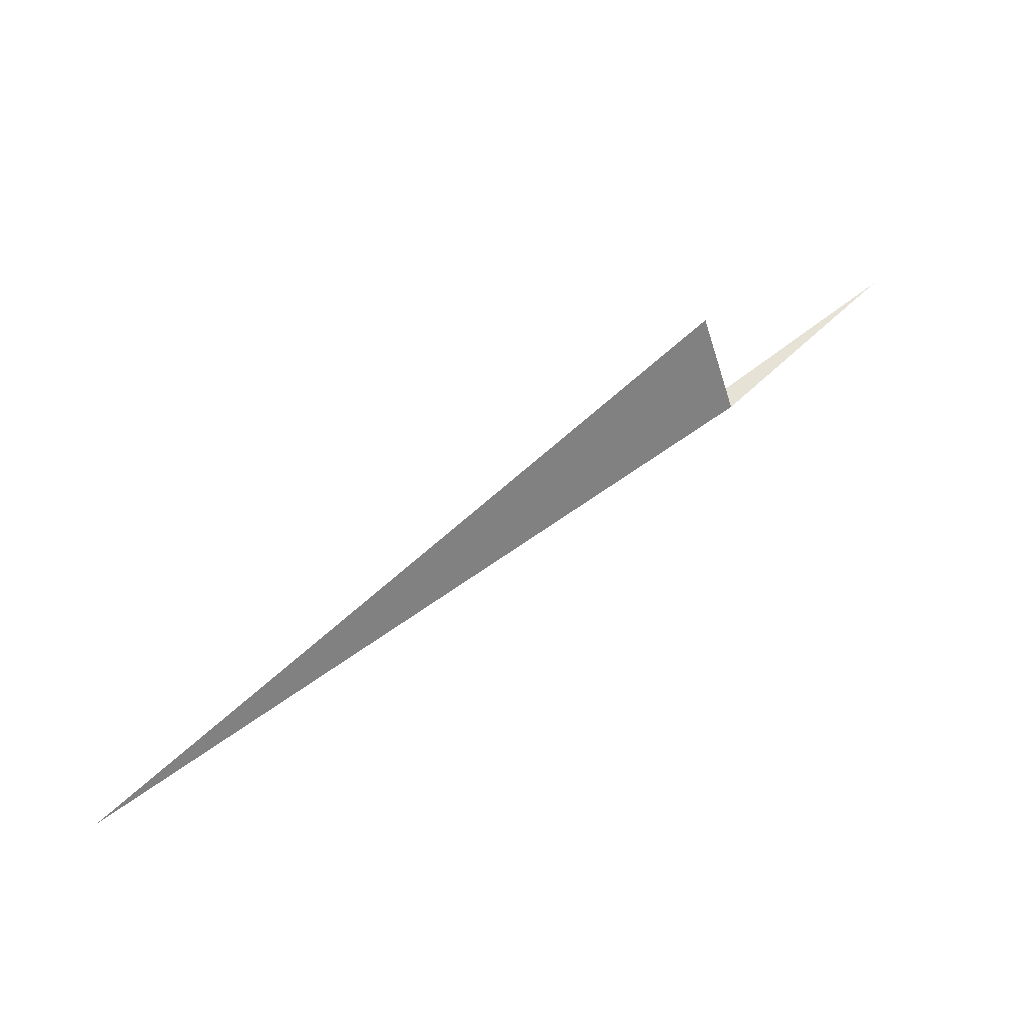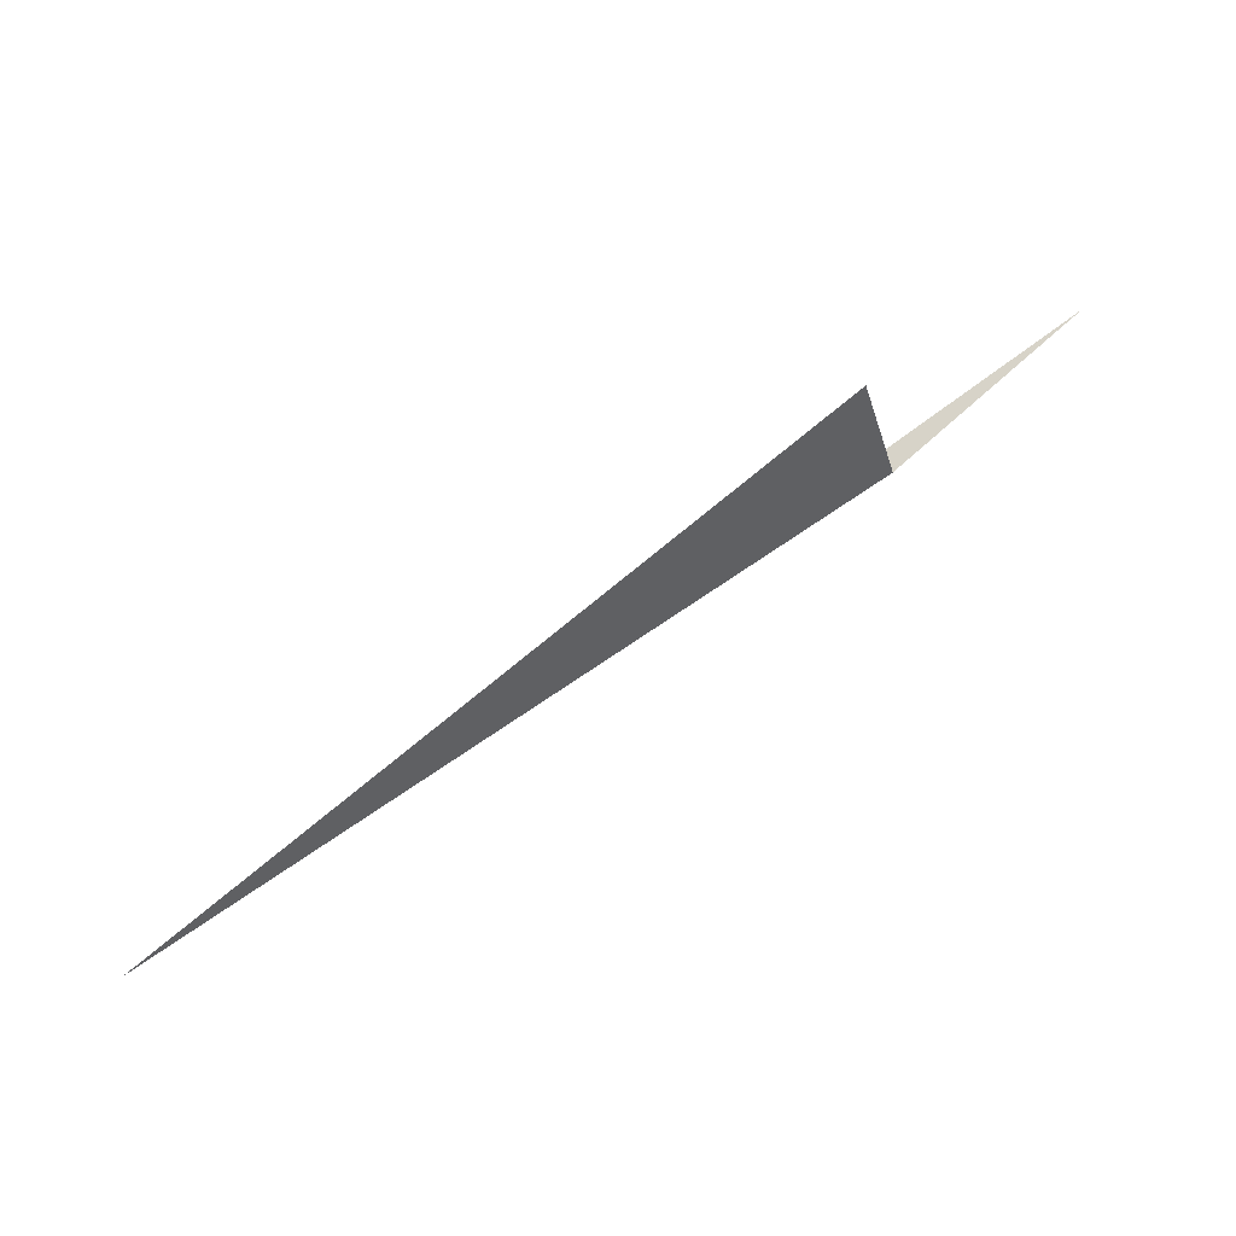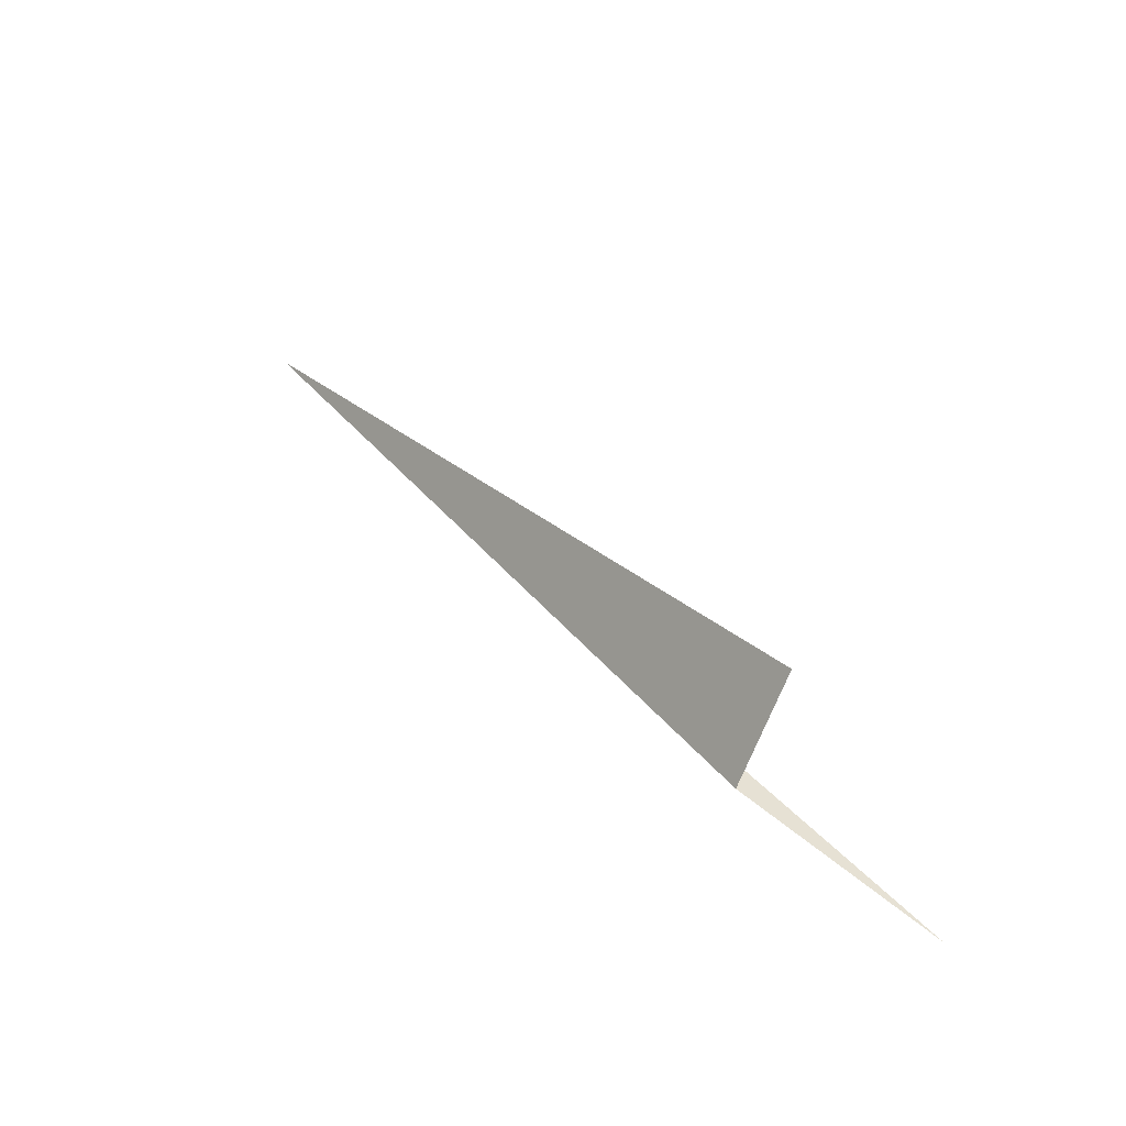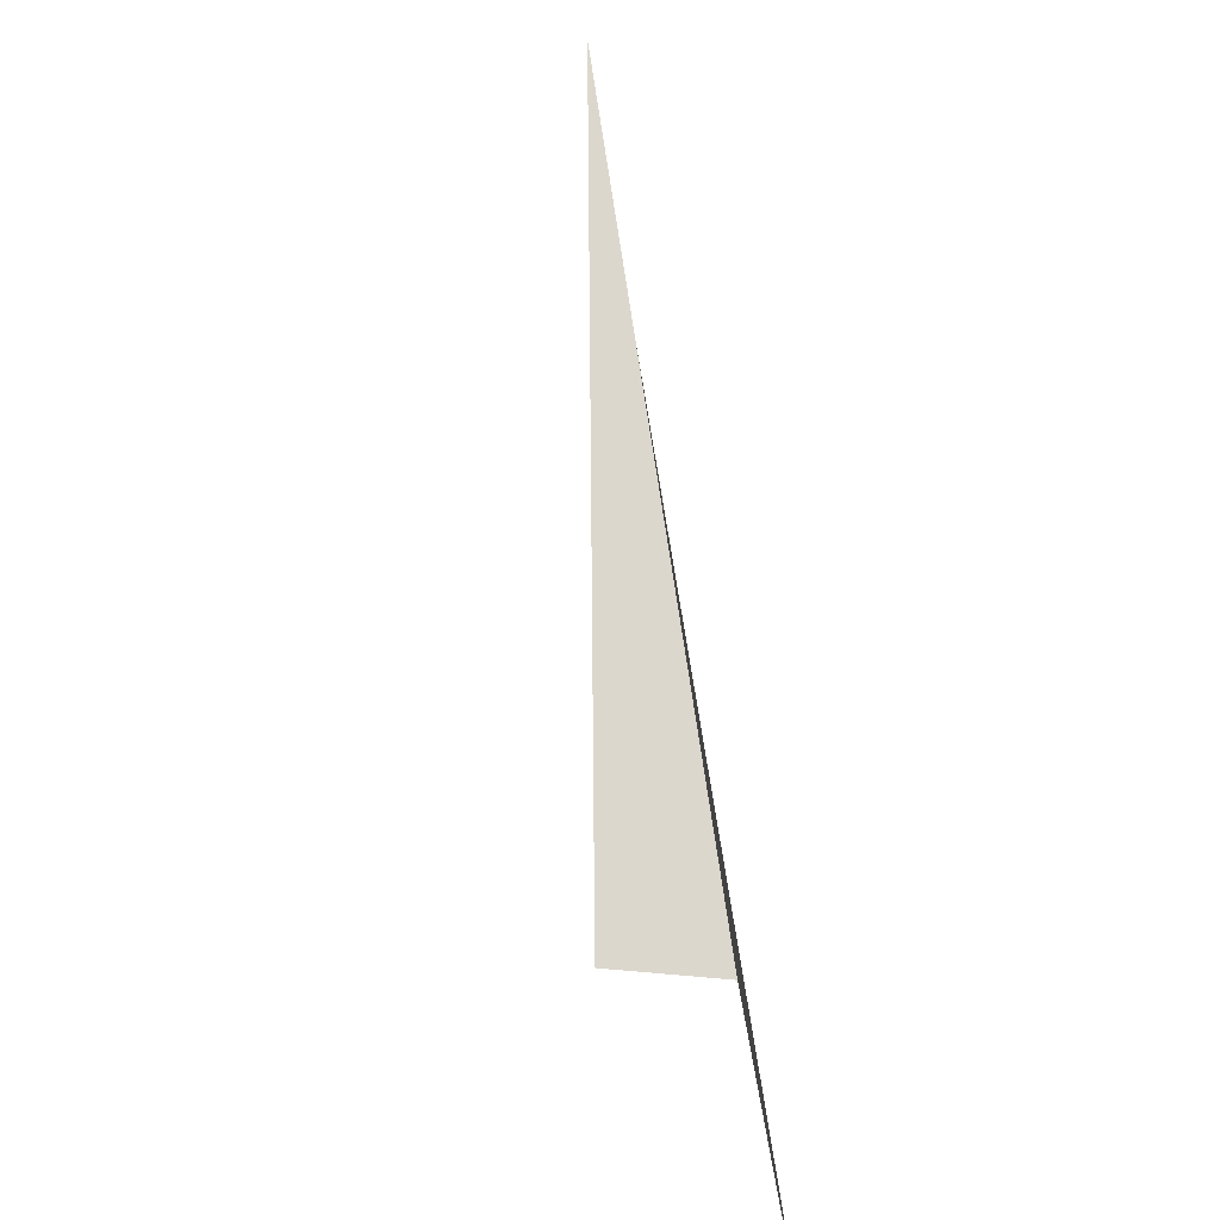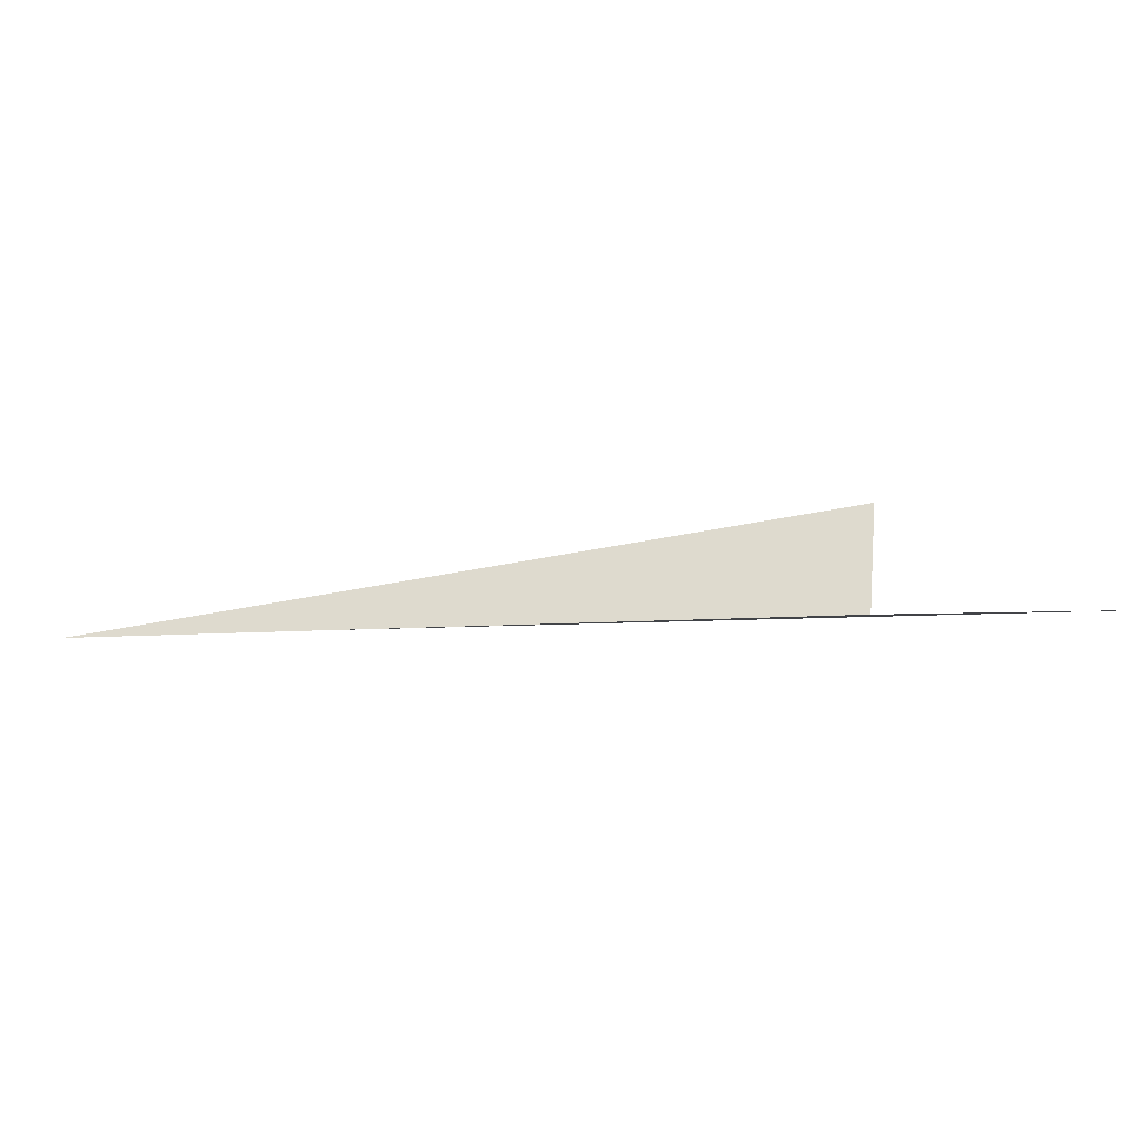
<metadata>
{"format":"obj","ext":"obj","renderer":"f3d","projection":"perspective","resolution":1024,"background":"white","views":[{"elev":63.5,"azim":-77.3,"up":"+Z"},{"elev":76.8,"azim":-75.1,"up":"+Z"},{"elev":39.3,"azim":14.0,"up":"+Z"},{"elev":25.2,"azim":79.6,"up":"+Y"},{"elev":-7.1,"azim":-24.7,"up":"+Z"}]}
</metadata>
<code>
v 5.686 2.954 6.556
v 6.024 2.658 6.556
v 6.043 2.683 6.617
v 5.803 2.852 6.556
v 6.133 2.585 6.556
v 6.024 2.658 6.556
f 1 2 3
f 4 5 6

</code>
